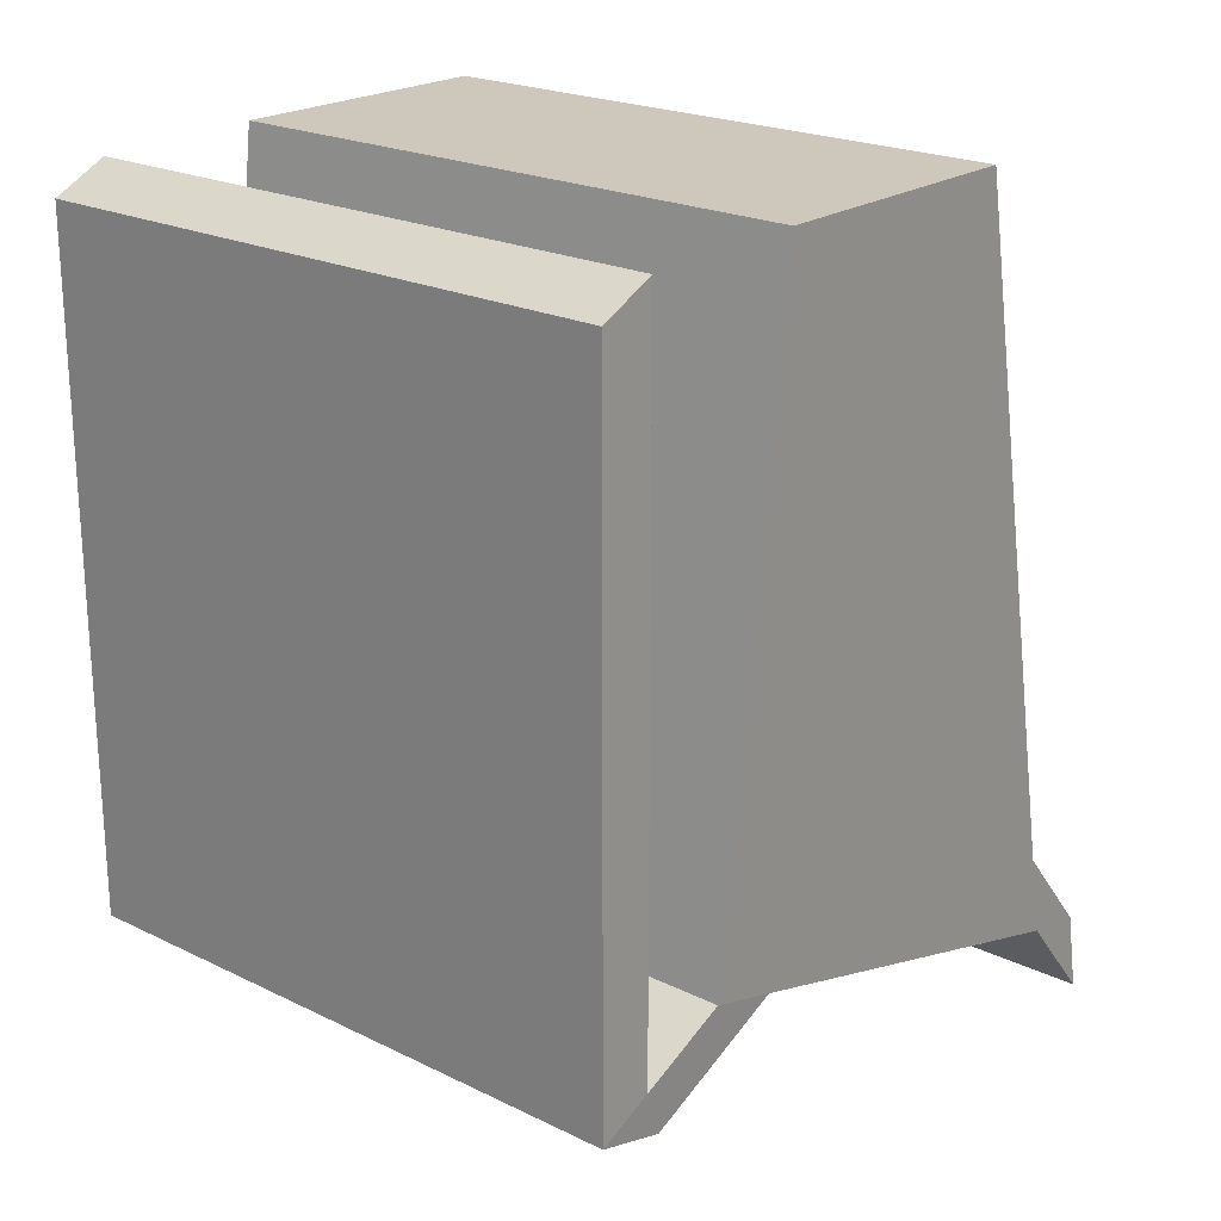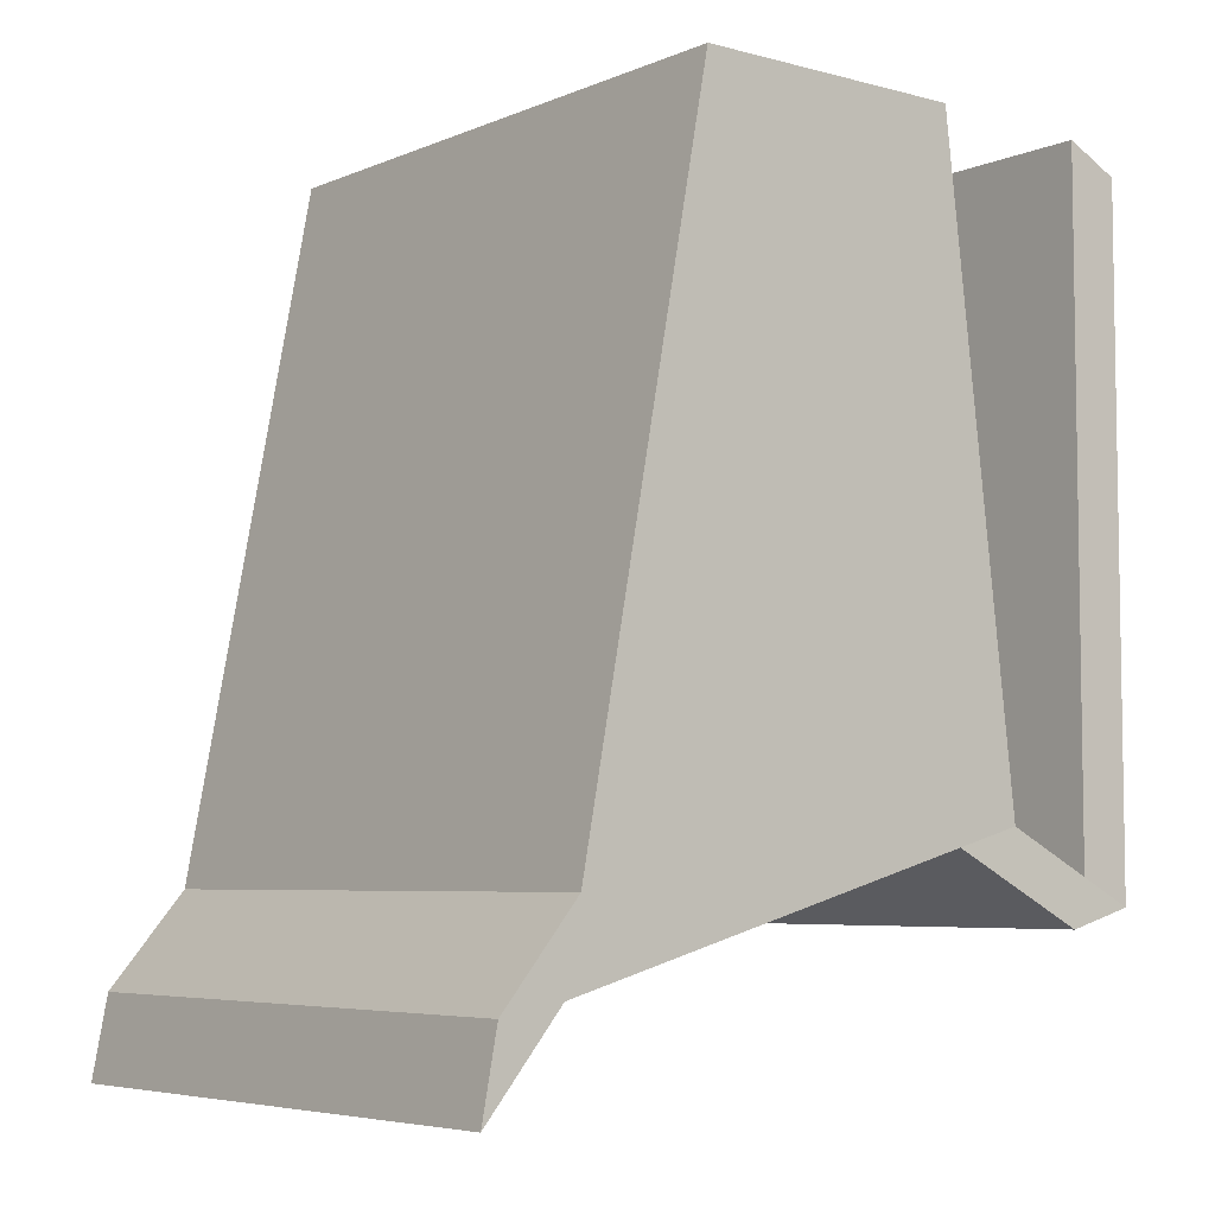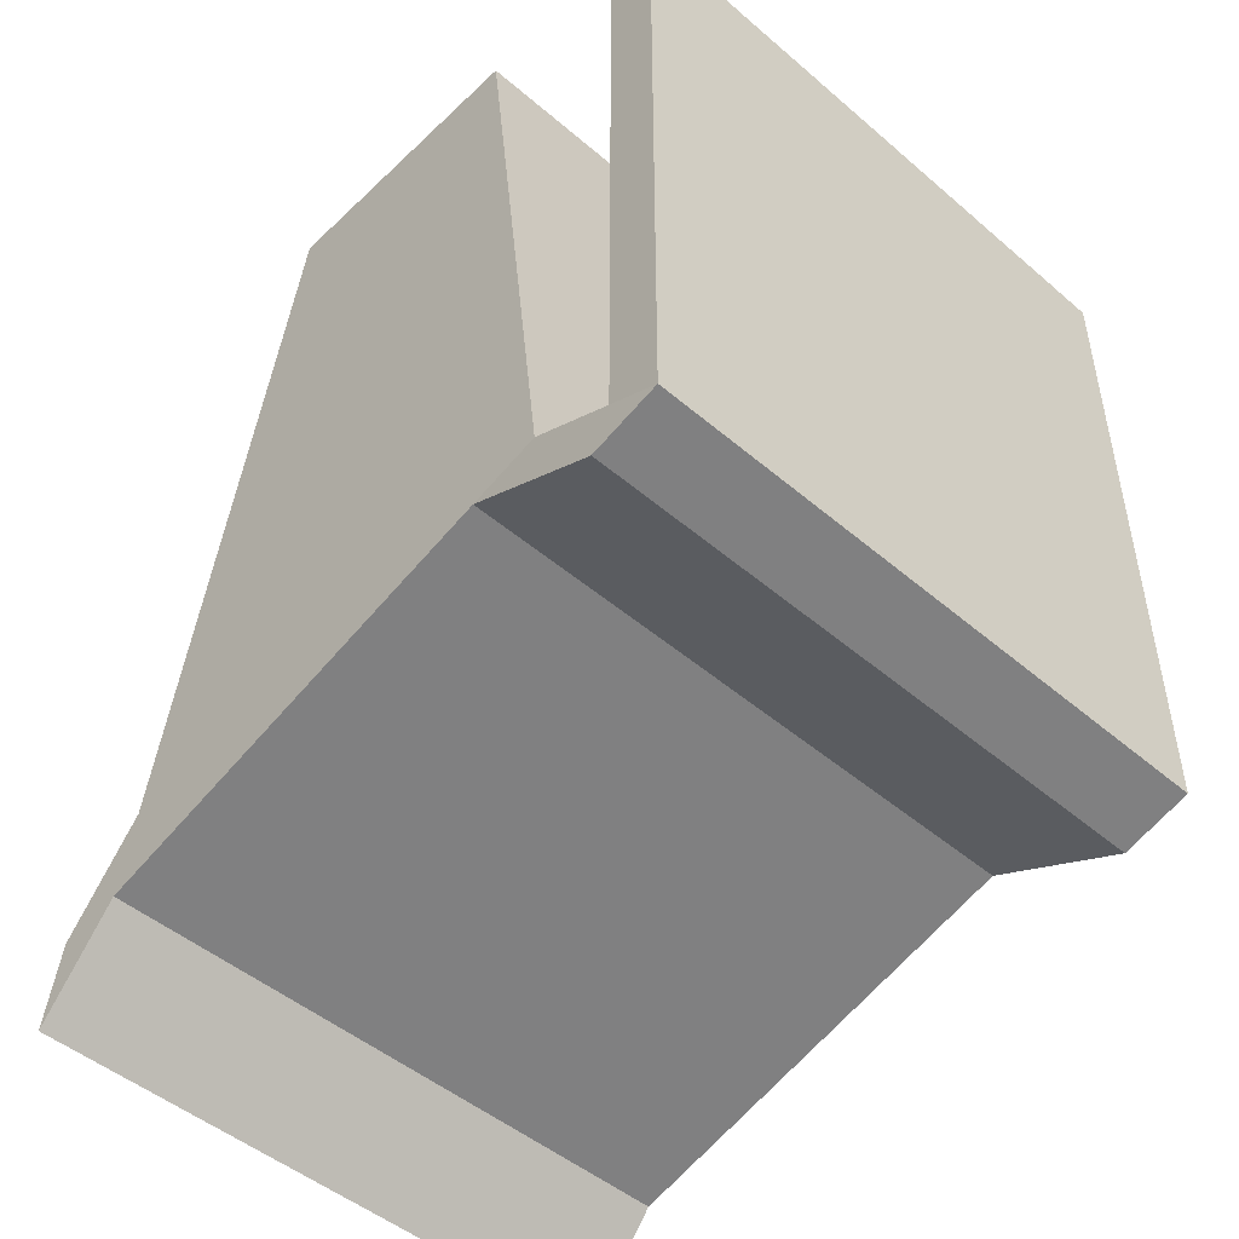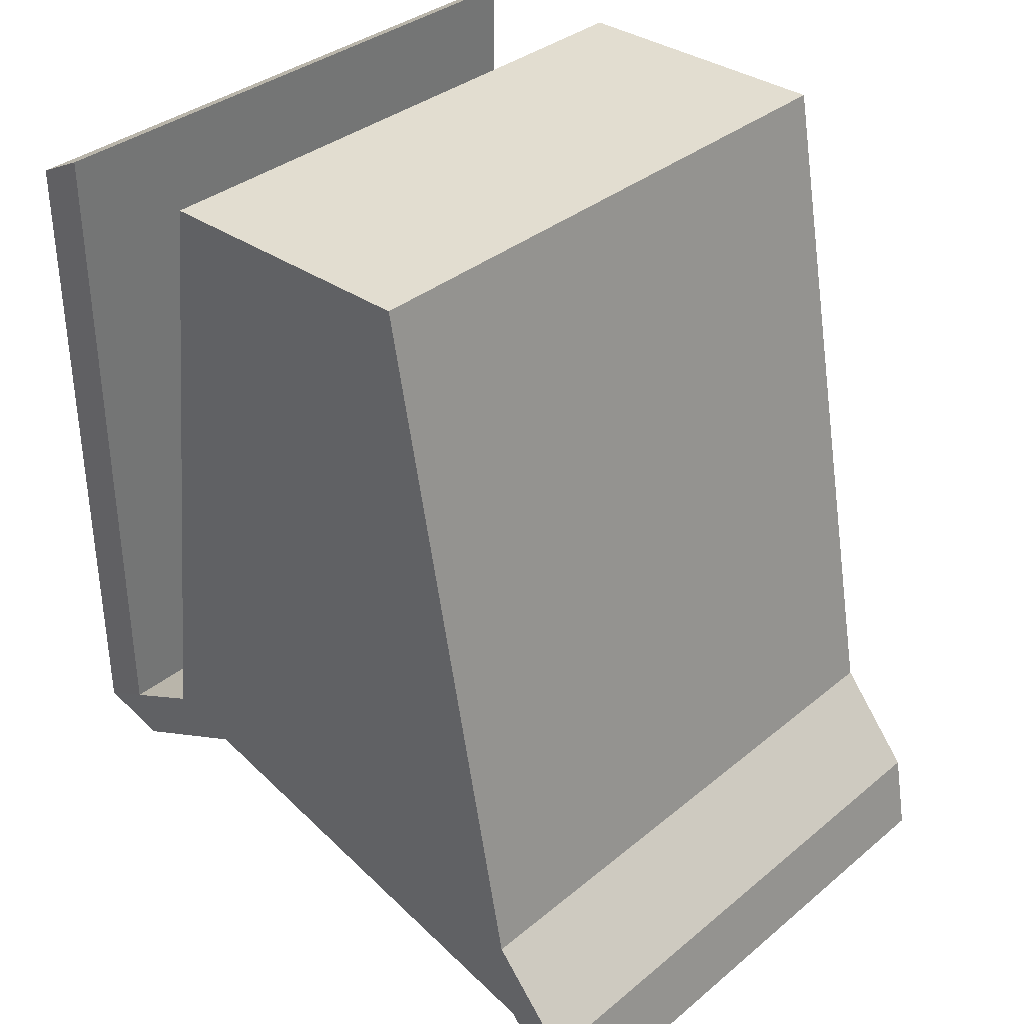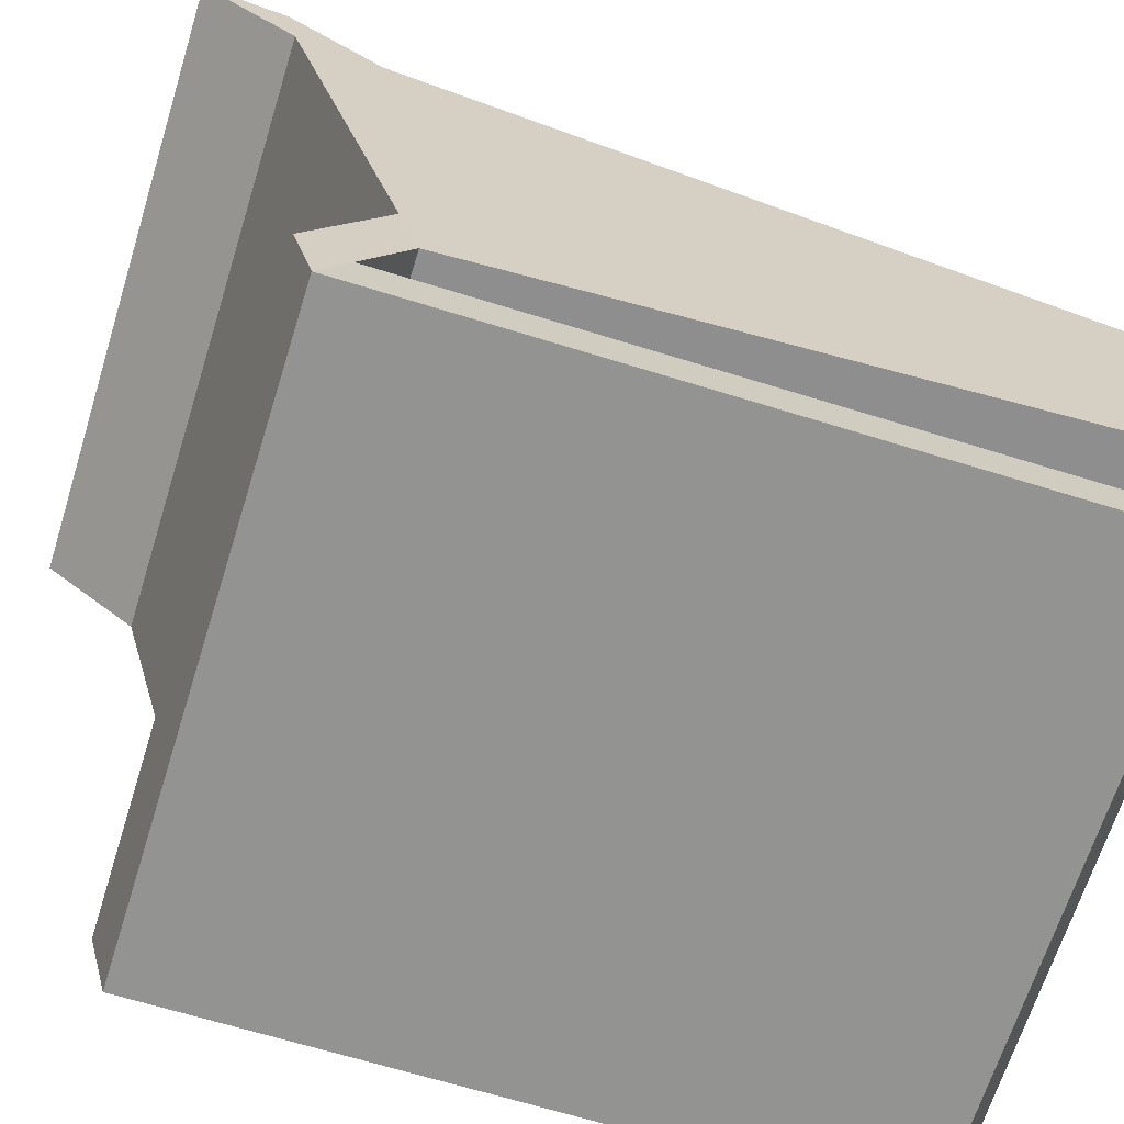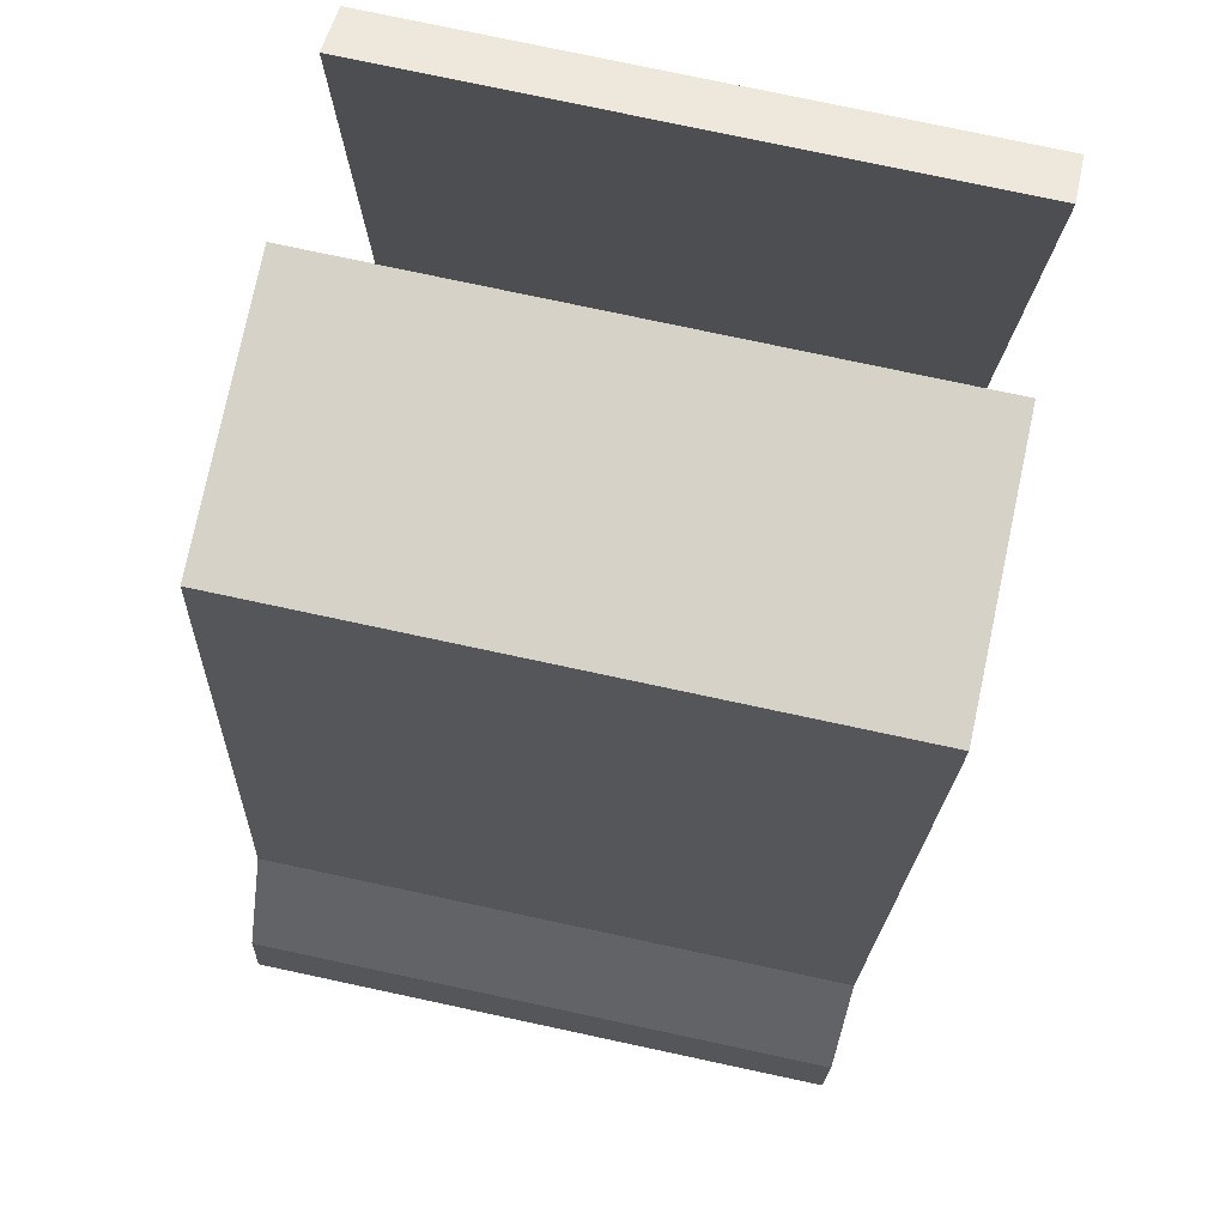
<metadata>
{"format":"obj","ext":"obj","renderer":"f3d","projection":"perspective","resolution":1024,"background":"white","views":[{"elev":21.8,"azim":40.5,"up":"+Z"},{"elev":-5.7,"azim":-128.7,"up":"+Z"},{"elev":-48.4,"azim":-43.6,"up":"+Z"},{"elev":35.1,"azim":132.6,"up":"+Z"},{"elev":-66.7,"azim":-107.3,"up":"+Y"},{"elev":78.5,"azim":-168.0,"up":"+Z"}]}
</metadata>
<code>
o Cube
v -1.735 -0.7525 2.231
v -1.735 -1.192 -1.437
v 1.735 -1.192 -1.437
v 1.735 -0.7525 2.231
v -1.735 0.8461 2.231
v -1.735 1.692 -2.231
v 1.735 1.692 -2.231
v 1.735 0.8461 2.231
v -1.735 -0.792 -1.547
v 1.735 -0.792 -1.547
v -1.735 -1.192 -1.437
v 1.735 -1.192 -1.437
v -1.735 -0.792 -1.547
v 1.735 -0.792 -1.547
v -1.765 -1.991 -1.851
v 1.705 -1.991 -1.851
v -1.765 -1.591 -1.961
v 1.705 -1.591 -1.961
v -1.765 -1.991 2.042
v 1.705 -1.991 2.042
v -1.754 -1.687 -1.693
v 1.716 -1.687 -1.693
v -1.754 -1.687 2.199
v 1.716 -1.687 2.199
v 1.735 2.142 -2.769
v -1.735 2.142 -2.769
v -1.735 1.603 -1.758
v 1.735 1.603 -1.758
v -1.735 2.052 -2.295
v 1.735 2.052 -2.295
f 6 29 26
f 6 25 7
f 4 11 12
f 6 10 9
f 3 11 12
f 8 1 4
f 11 5 6
f 22 20 16
f 9 14 13
f 2 13 11
f 10 12 14
f 17 16 15
f 18 13 14
f 12 18 14
f 16 19 15
f 11 22 12
f 17 11 13
f 23 20 24
f 22 23 24
f 21 19 23
f 12 8 4
f 30 26 29
f 8 27 5
f 7 30 28
f 27 30 29
f 6 27 29
f 6 26 25
f 4 1 11
f 6 7 10
f 3 2 11
f 8 5 1
f 11 1 5
f 22 24 20
f 9 10 14
f 2 9 13
f 10 3 12
f 17 18 16
f 18 17 13
f 12 16 18
f 16 20 19
f 11 21 22
f 17 15 11
f 23 19 20
f 22 21 23
f 21 15 19
f 12 7 8
f 30 25 26
f 8 28 27
f 7 25 30
f 27 28 30
l 2 6
l 3 7

</code>
